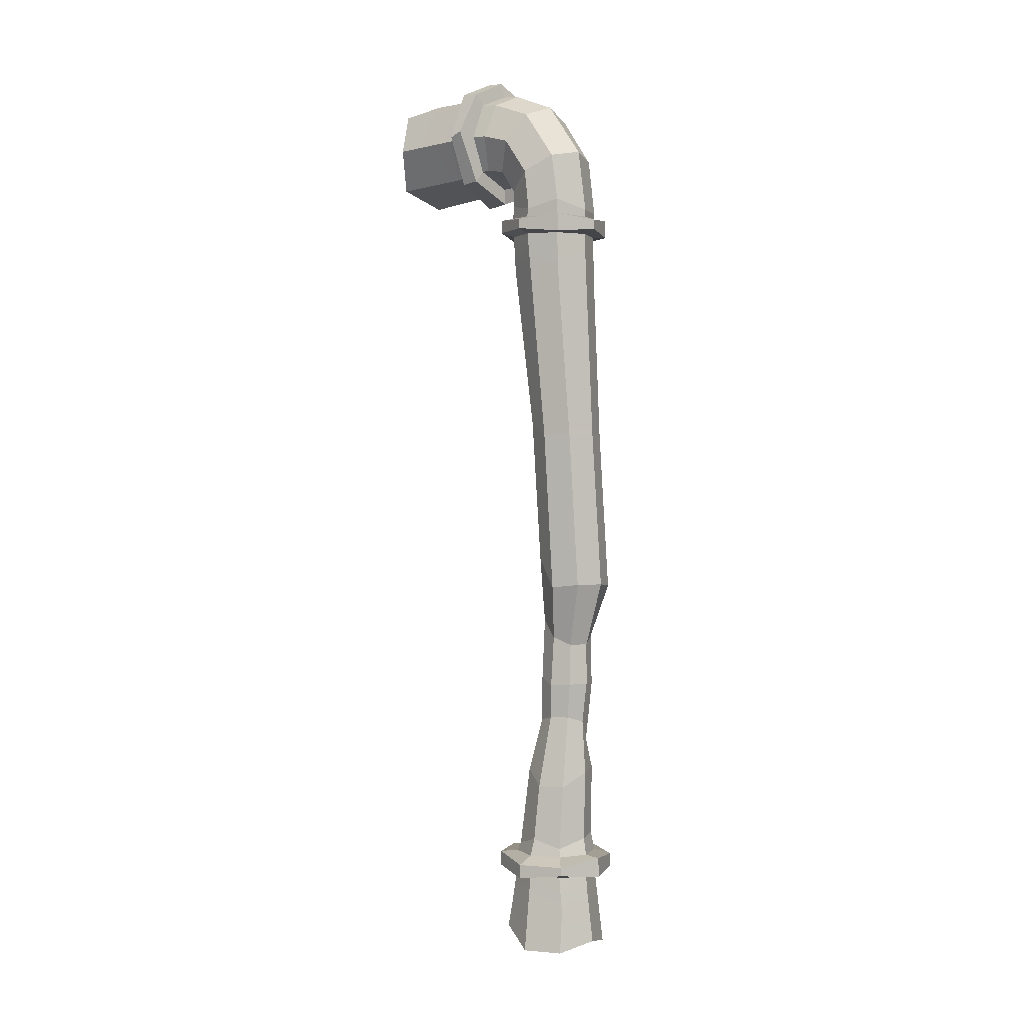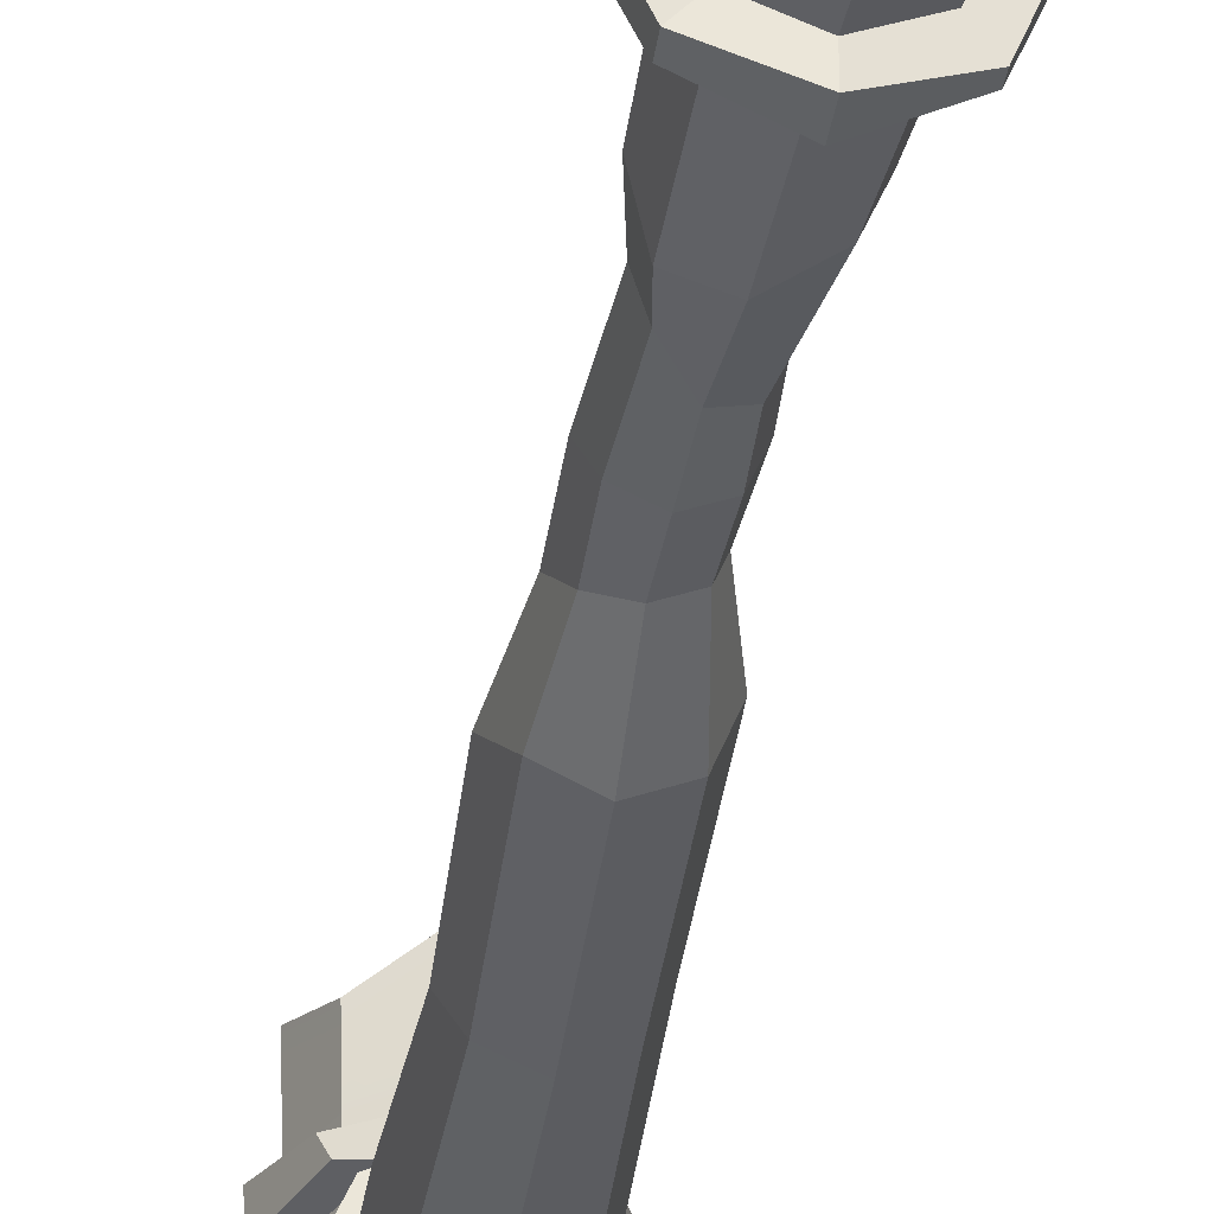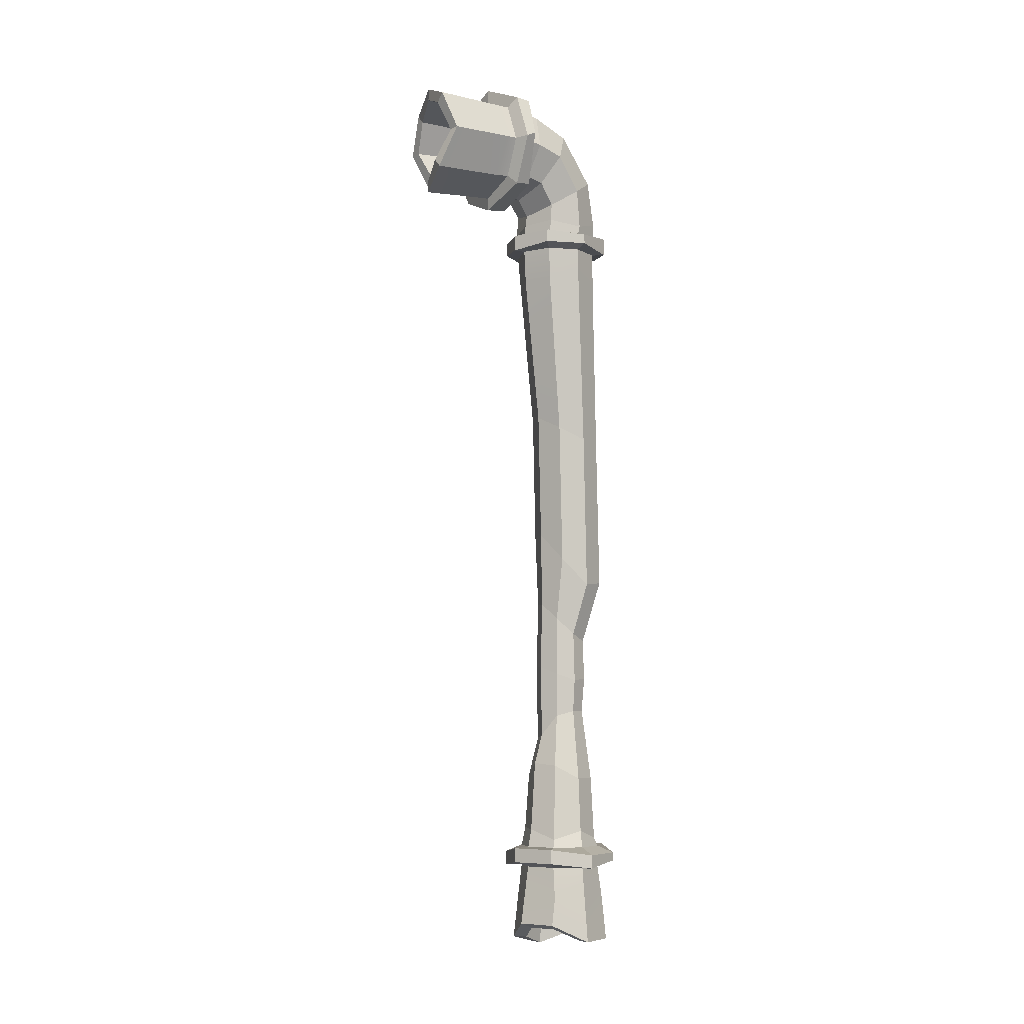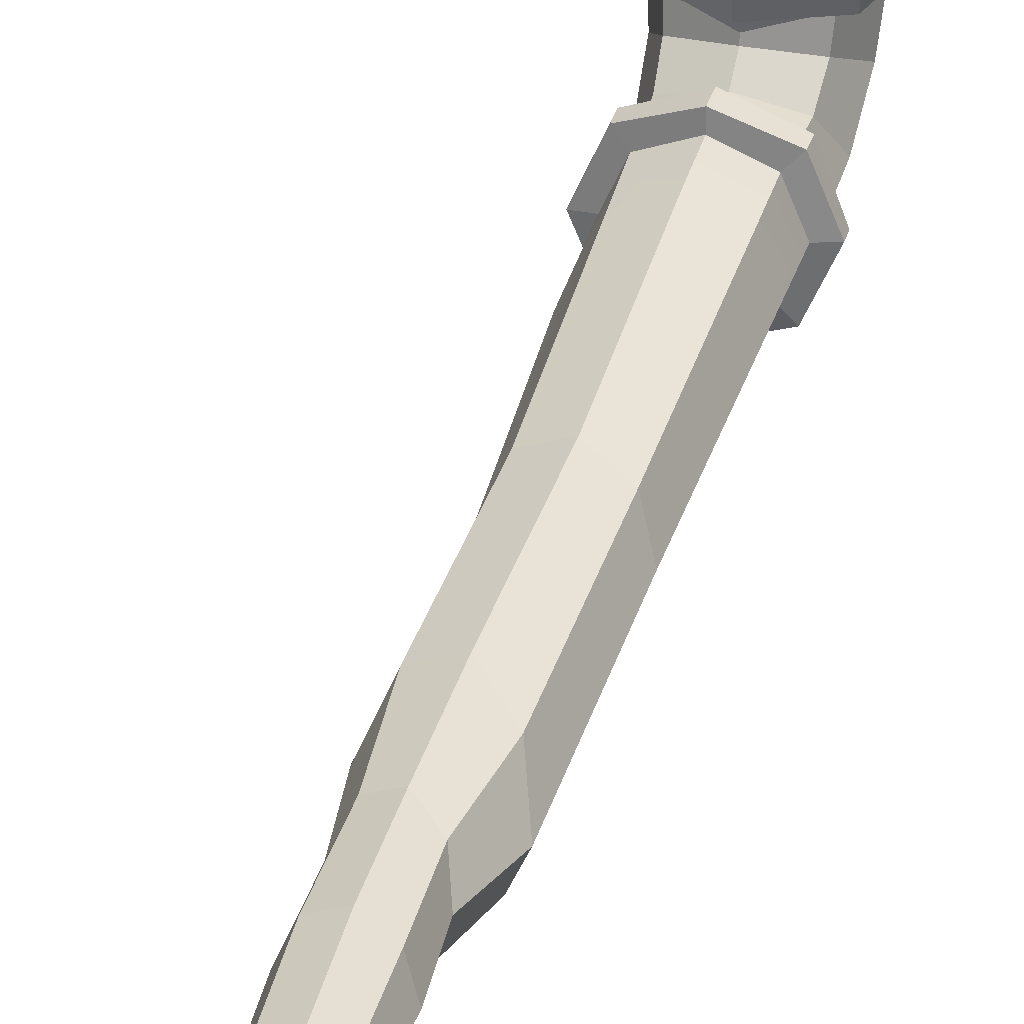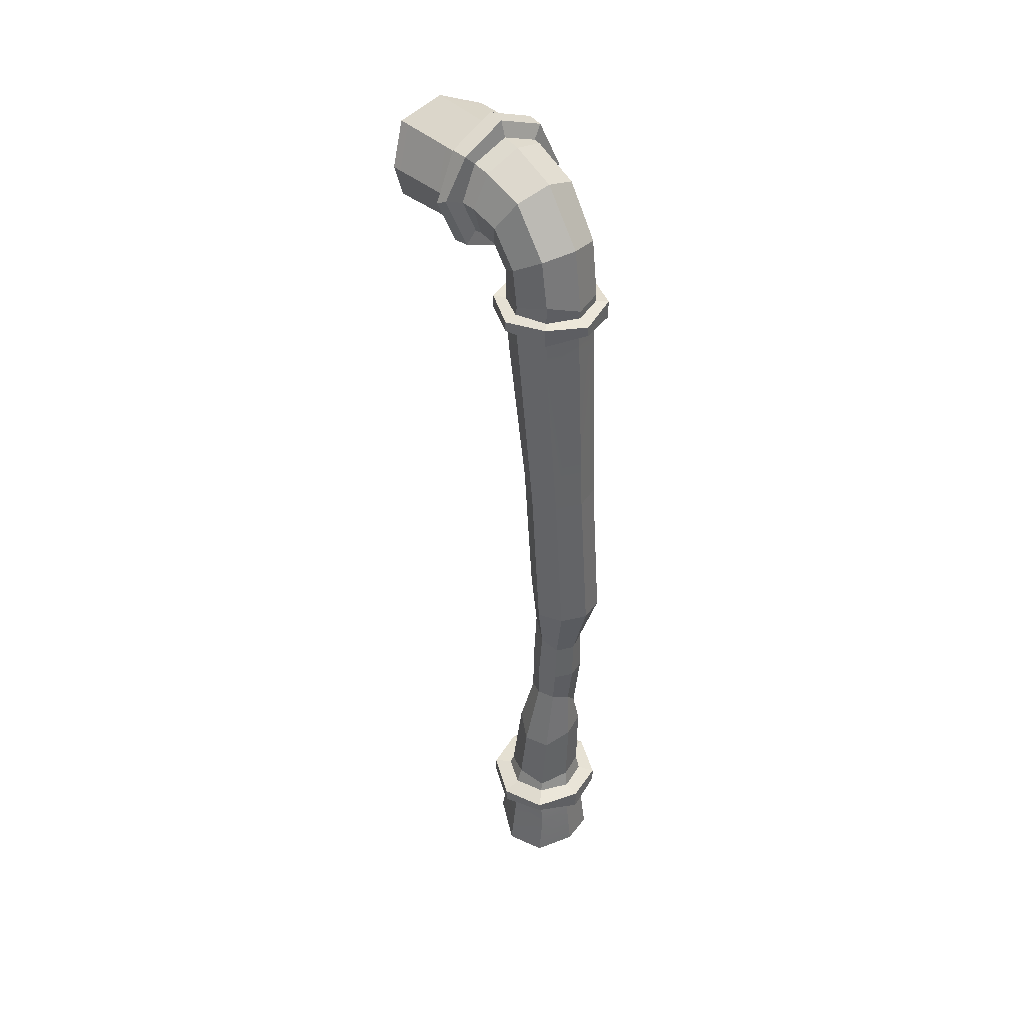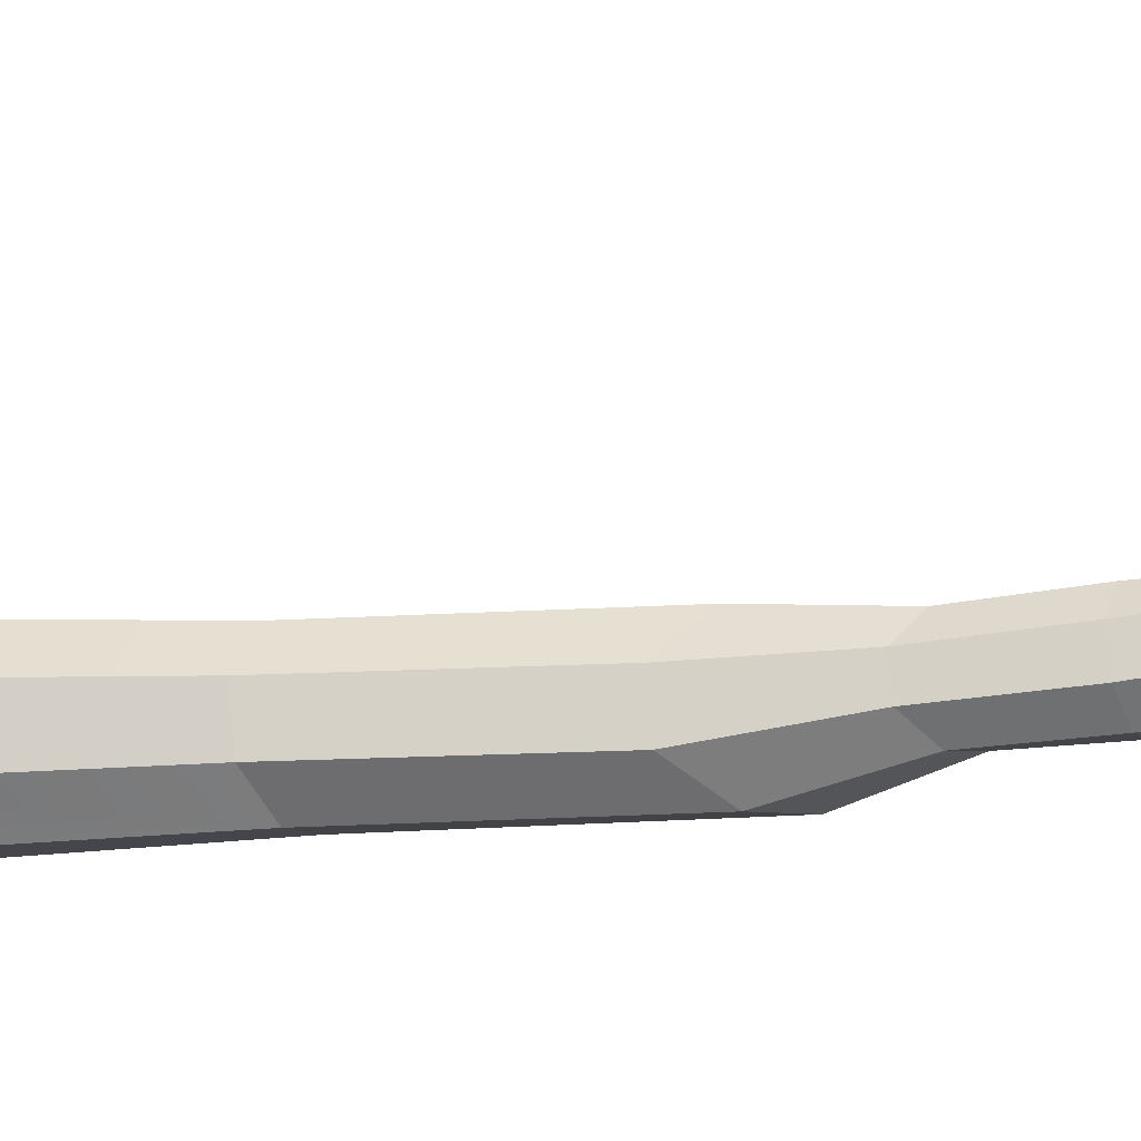
<metadata>
{"format":"obj","ext":"obj","renderer":"f3d","projection":"perspective","resolution":1024,"background":"white","views":[{"elev":1.2,"azim":131.4,"up":"+Y"},{"elev":-35.2,"azim":-8.1,"up":"+Z"},{"elev":-6.4,"azim":55.4,"up":"+Y"},{"elev":34.3,"azim":14.8,"up":"+Z"},{"elev":41.1,"azim":141.3,"up":"+Y"},{"elev":58.1,"azim":-96.1,"up":"+Z"}]}
</metadata>
<code>
v 4.001 18.04 -6.614
v -0.4832 18.04 -8.471
v -4.968 17.53 -6.614
v -6.825 22.45 -2.129
v -4.968 27.24 2.355
v -0.4832 27.24 4.213
v 4.001 22.45 2.355
v 5.859 17.53 -2.129
v 6.268 82.67 -3.536
v 1.007 82.67 -5.715
v -4.254 82.67 -3.536
v -6.433 82.67 1.725
v -4.254 82.67 6.986
v 1.007 82.67 9.165
v 6.268 82.67 6.986
v 8.447 82.67 1.725
v 7.88 82.67 -5.148
v 1.007 83.4 -7.996
v -5.867 82.67 -5.148
v -8.714 82.67 1.725
v -5.867 83.4 8.599
v 1.007 82.6 11.42
v 7.88 83.4 8.599
v 10.73 83.4 1.725
v 7.88 85.82 -5.148
v 1.007 85.09 -7.996
v -5.867 85.82 -5.148
v -8.714 85.09 1.725
v -5.911 85.69 8.536
v 1.007 85.51 11.34
v 7.924 85.69 8.536
v 10.73 85.09 1.725
v 6.406 85.82 -3.674
v 1.007 85.82 -5.911
v -4.393 85.82 -3.674
v -6.647 85.77 1.687
v -4.478 85.51 6.947
v 1.007 85.25 9.099
v 6.491 85.51 6.947
v 8.66 85.77 1.687
v 6.406 88.76 -3.674
v 1.007 87.12 -5.911
v -4.393 87.12 -3.674
v -6.695 88.62 1.581
v -4.404 87.28 7.165
v 1.007 87.87 8.876
v 6.583 88.22 6.754
v 8.653 87.2 1.327
v 6.425 96.87 -2.375
v 1.007 97.93 -4.288
v -4.407 96.88 -2.356
v -6.829 94.13 2.074
v -4.694 91.17 6.66
v 1.007 89.81 8.582
v 6.708 91.17 6.66
v 8.842 94.13 2.074
v 6.651 105.1 3.665
v 1.007 107 2.593
v -4.638 105.1 3.665
v -7.193 100.2 6.409
v -4.958 95.01 9.297
v 1.007 92.77 10.54
v 6.971 95.01 9.297
v 9.206 100.2 6.409
v 7.213 107.6 10.62
v 1.038 110.1 10.62
v -5.168 107.9 12.62
v -7.593 101.5 9.99
v -5.168 95.62 12.62
v 0.9443 93.1 11.42
v 7.182 95.62 12.62
v 9.542 101.5 11.38
v 7.26 108 13.92
v 1.007 110.6 13.92
v -5.247 108 13.92
v -7.837 101.7 13.92
v -5.247 95.49 13.92
v 1.007 92.9 13.92
v 7.26 95.49 13.92
v 9.85 101.7 13.92
v 9.199 109.8 13.83
v 1.007 113.2 14.86
v -7.186 109.8 14.86
v -10.58 101.7 13.83
v -6.505 92.64 14.77
v 1.007 90.09 13.83
v 9.199 93.48 13.83
v 12.65 102.5 14.77
v 9.467 110 16.75
v 1.007 113.5 17.77
v -7.453 110 17.77
v -10.96 101.5 17.77
v -7.453 93.09 16.75
v 1.007 89.59 17.77
v 9.467 93.09 16.75
v 12.97 101.5 16.75
v 7.768 108.2 17.76
v 1.007 111 17.76
v -5.755 108.2 17.76
v -8.556 101.5 17.76
v -5.755 94.71 17.76
v 1.007 91.91 17.76
v 7.768 94.71 17.76
v 10.57 101.5 17.76
v 8.137 108 32.85
v 1.007 111 31.43
v -6.124 108 29.26
v -9.078 100.9 28.74
v -6.124 93.8 26.64
v 1.007 90.85 31.43
v 8.137 93.8 33.4
v 11.09 100.9 31.43
v 2.751 -0.6257 -3.686
v -0.5332 -0.6257 -5.046
v -3.785 -0.8723 -3.655
v -5.138 0.3476 -0.3718
v -3.745 1.645 2.961
v -0.4566 1.645 4.323
v 2.777 0.3364 2.907
v 4.146 -0.8498 -0.3702
v 2.672 -6.801 -3.132
v -0.2458 -7.69 -4.315
v -3.03 -11.34 -2.911
v -4.233 -11.99 0.1851
v -2.92 -11.98 3.303
v 0.1118 -11.32 4.523
v 2.811 -7.68 2.933
v 3.933 -6.797 -0.1403
v 5.661 -30.78 -3.679
v 0.6911 -29.3 -5.431
v -3.665 -29.05 -3.613
v -5.578 -30.47 1.045
v -3.661 -28.84 5.778
v 1.042 -29.05 7.712
v 5.678 -30.78 5.73
v 7.5 -29.24 0.8744
v 6.118 -32.22 -4.073
v 0.9743 -32.22 -6.157
v -4.152 -32.22 -4.056
v -6.266 -32.22 1.086
v -4.165 -32.22 6.261
v 0.9995 -32.22 8.352
v 6.12 -32.22 6.217
v 8.284 -32.22 1.077
v 8.277 -33.48 -6.173
v 1.004 -32.4 -9.147
v -6.258 -33.13 -6.161
v -9.262 -32.4 1.103
v -6.273 -33.48 8.383
v 1.007 -32.4 11.37
v 8.268 -32.4 8.364
v 11.3 -33.48 1.103
v 8.286 -34.98 -6.177
v 1.007 -35.91 -9.192
v -6.273 -35.47 -6.177
v -9.288 -34.98 1.103
v -6.273 -35.91 8.383
v 1.007 -34.98 11.4
v 8.286 -34.98 8.383
v 11.3 -35.91 1.103
v 6.167 -35.91 -4.057
v 1.007 -35.91 -6.194
v -4.153 -35.91 -4.057
v -6.291 -35.91 1.103
v -4.153 -35.91 6.263
v 1.007 -35.91 8.4
v 6.167 -35.91 6.263
v 8.304 -35.91 1.103
v 7.286 -49.53 -5.176
v 1.007 -48.04 -7.777
v -5.273 -49.53 -5.176
v -7.874 -51.17 1.103
v -5.273 -49.53 7.382
v 1.007 -46.35 9.983
v 7.286 -46.35 7.382
v 9.887 -49.53 1.103
v -5.469 -19.1 0.5809
v -3.7 -19.09 4.879
v 0.3966 -16.64 6.357
v 4.494 -17.05 4.605
v 6.464 -19.5 0.5486
v 4.661 -19.5 -3.714
v 0.2835 -17.06 -5.413
v -3.793 -16.65 -3.681
v -5.075 10.98 -0.5308
v -3.765 13.78 2.571
v -0.6636 13.78 3.856
v 2.455 10.98 2.588
v 3.561 8.051 -0.5308
v 2.439 6.73 -3.634
v -0.6636 6.73 -4.919
v -3.651 8.051 -3.518
v 6.626 106.5 32.85
v 1.007 108.8 31.43
v -4.613 106.5 29.26
v -6.94 100.9 28.74
v -4.613 95.31 26.64
v 1.007 92.98 31.43
v 6.626 95.31 33.4
v 8.953 100.9 31.43
v 5.692 106.4 13.34
v 1.007 108.3 13.34
v 1.007 101.7 13.34
v -3.678 106.4 13.34
v -5.619 101.7 13.34
v -3.678 97.05 13.34
v 1.007 95.11 13.34
v 5.692 97.05 13.34
v 7.632 101.7 13.34
v 0.4093 50.11 5.418
v -4.03 50.11 3.579
v -5.87 47.88 -0.8609
v -4.03 45.61 -5.301
v 0.4093 45.84 -7.14
v 4.849 45.84 -5.301
v 6.688 45.61 -0.8609
v 4.849 47.88 3.579
v 5.559 -49.53 -3.449
v 1.007 -48.04 -5.335
v -3.546 -49.53 -3.449
v -5.431 -51.17 1.103
v -3.546 -49.53 5.655
v 1.007 -47.3 7.541
v 5.559 -47.3 5.655
v 7.444 -49.53 1.103
v 4.835 -41.55 -2.726
v 1.007 -41.55 -4.311
v 1.007 -41.55 1.103
v -2.822 -41.55 -2.726
v -4.408 -41.55 1.103
v -2.822 -41.55 4.931
v 1.007 -41.55 6.517
v 4.835 -41.55 4.931
v 6.421 -41.55 1.103
v -4.231 79.32 6.636
v -6.375 70.15 1.459
v -4.231 74.9 -3.717
v 0.9452 78.88 -5.861
v 6.122 74.93 -3.717
v 8.266 78.85 1.459
v 6.122 76.16 6.636
v 0.9452 76.38 8.78
v -4.12 -41.39 7.08
v 1.007 -38.01 8.719
v 7.055 -41.59 6.58
v 8.622 -38.65 1.103
v 6.425 -42.22 -4.914
v 1.079 -39.59 -6.647
v -4.378 -38.65 -4.282
v -6.351 -41.72 1.695
v -5.907 108.4 21.38
v 1.007 111 19.82
v 7.765 108.2 21.34
v 10.65 101.4 19.82
v 7.444 94.57 20.03
v 0.681 91.67 22.56
v -5.846 94.53 20.31
v -8.635 101.4 19.42
f 1 2 214 215
f 2 3 213 214
f 3 4 212 213
f 4 5 211 212
f 5 6 210 211
f 6 7 217 210
f 7 8 216 217
f 8 1 215 216
f 227 226 228
f 229 227 228
f 230 229 228
f 231 230 228
f 232 231 228
f 233 232 228
f 234 233 228
f 226 234 228
f 201 202 203
f 202 204 203
f 204 205 203
f 205 206 203
f 206 207 203
f 207 208 203
f 208 209 203
f 209 201 203
f 9 10 18 17
f 10 11 19 18
f 11 12 20 19
f 12 13 21 20
f 13 14 22 21
f 14 15 23 22
f 15 16 24 23
f 16 9 17 24
f 17 18 26 25
f 18 19 27 26
f 19 20 28 27
f 20 21 29 28
f 21 22 30 29
f 22 23 31 30
f 23 24 32 31
f 24 17 25 32
f 25 26 34 33
f 26 27 35 34
f 27 28 36 35
f 28 29 37 36
f 29 30 38 37
f 30 31 39 38
f 31 32 40 39
f 32 25 33 40
f 33 34 42 41
f 34 35 43 42
f 35 36 44 43
f 36 37 45 44
f 37 38 46 45
f 38 39 47 46
f 39 40 48 47
f 40 33 41 48
f 41 42 50 49
f 42 43 51 50
f 43 44 52 51
f 44 45 53 52
f 45 46 54 53
f 46 47 55 54
f 47 48 56 55
f 48 41 49 56
f 49 50 58 57
f 50 51 59 58
f 51 52 60 59
f 52 53 61 60
f 53 54 62 61
f 54 55 63 62
f 55 56 64 63
f 56 49 57 64
f 57 58 66 65
f 58 59 67 66
f 59 60 68 67
f 60 61 69 68
f 61 62 70 69
f 62 63 71 70
f 63 64 72 71
f 64 57 65 72
f 65 66 74 73
f 66 67 75 74
f 67 68 76 75
f 68 69 77 76
f 69 70 78 77
f 70 71 79 78
f 71 72 80 79
f 72 65 73 80
f 73 74 82 81
f 74 75 83 82
f 75 76 84 83
f 76 77 85 84
f 77 78 86 85
f 78 79 87 86
f 79 80 88 87
f 80 73 81 88
f 81 82 90 89
f 82 83 91 90
f 83 84 92 91
f 84 85 93 92
f 85 86 94 93
f 86 87 95 94
f 87 88 96 95
f 88 81 89 96
f 89 90 98 97
f 90 91 99 98
f 91 92 100 99
f 92 93 101 100
f 93 94 102 101
f 94 95 103 102
f 95 96 104 103
f 96 89 97 104
f 97 98 252 253
f 98 99 251 252
f 99 100 258 251
f 100 101 257 258
f 101 102 256 257
f 102 103 255 256
f 103 104 254 255
f 104 97 253 254
f 2 1 190 191
f 3 2 191 192
f 4 3 192 185
f 5 4 185 186
f 6 5 186 187
f 7 6 187 188
f 8 7 188 189
f 1 8 189 190
f 114 113 121 122
f 115 114 122 123
f 116 115 123 124
f 117 116 124 125
f 118 117 125 126
f 119 118 126 127
f 120 119 127 128
f 113 120 128 121
f 122 121 182 183
f 123 122 183 184
f 124 123 184 177
f 125 124 177 178
f 126 125 178 179
f 127 126 179 180
f 128 127 180 181
f 121 128 181 182
f 130 129 137 138
f 131 130 138 139
f 132 131 139 140
f 133 132 140 141
f 134 133 141 142
f 135 134 142 143
f 136 135 143 144
f 129 136 144 137
f 138 137 145 146
f 139 138 146 147
f 140 139 147 148
f 141 140 148 149
f 142 141 149 150
f 143 142 150 151
f 144 143 151 152
f 137 144 152 145
f 146 145 153 154
f 147 146 154 155
f 148 147 155 156
f 149 148 156 157
f 150 149 157 158
f 151 150 158 159
f 152 151 159 160
f 145 152 160 153
f 154 153 161 162
f 155 154 162 163
f 156 155 163 164
f 157 156 164 165
f 158 157 165 166
f 159 158 166 167
f 160 159 167 168
f 153 160 168 161
f 162 161 247 248
f 163 162 248 249
f 164 163 249 250
f 165 164 250 243
f 166 165 243 244
f 167 166 244 245
f 168 167 245 246
f 161 168 246 247
f 178 177 132 133
f 179 178 133 134
f 180 179 134 135
f 181 180 135 136
f 182 181 136 129
f 183 182 129 130
f 184 183 130 131
f 177 184 131 132
f 186 185 116 117
f 187 186 117 118
f 188 187 118 119
f 189 188 119 120
f 190 189 120 113
f 191 190 113 114
f 192 191 114 115
f 185 192 115 116
f 105 106 194 193
f 106 107 195 194
f 107 108 196 195
f 108 109 197 196
f 109 110 198 197
f 110 111 199 198
f 111 112 200 199
f 112 105 193 200
f 193 194 202 201
f 194 195 204 202
f 195 196 205 204
f 196 197 206 205
f 197 198 207 206
f 198 199 208 207
f 199 200 209 208
f 200 193 201 209
f 211 210 242 235
f 212 211 235 236
f 213 212 236 237
f 214 213 237 238
f 215 214 238 239
f 216 215 239 240
f 217 216 240 241
f 210 217 241 242
f 170 169 218 219
f 171 170 219 220
f 172 171 220 221
f 173 172 221 222
f 174 173 222 223
f 175 174 223 224
f 176 175 224 225
f 169 176 225 218
f 219 218 226 227
f 220 219 227 229
f 221 220 229 230
f 222 221 230 231
f 223 222 231 232
f 224 223 232 233
f 225 224 233 234
f 218 225 234 226
f 236 235 13 12
f 237 236 12 11
f 238 237 11 10
f 239 238 10 9
f 240 239 9 16
f 241 240 16 15
f 242 241 15 14
f 235 242 14 13
f 244 243 173 174
f 245 244 174 175
f 246 245 175 176
f 247 246 176 169
f 248 247 169 170
f 249 248 170 171
f 250 249 171 172
f 243 250 172 173
f 252 251 107 106
f 253 252 106 105
f 254 253 105 112
f 255 254 112 111
f 256 255 111 110
f 257 256 110 109
f 258 257 109 108
f 251 258 108 107

</code>
